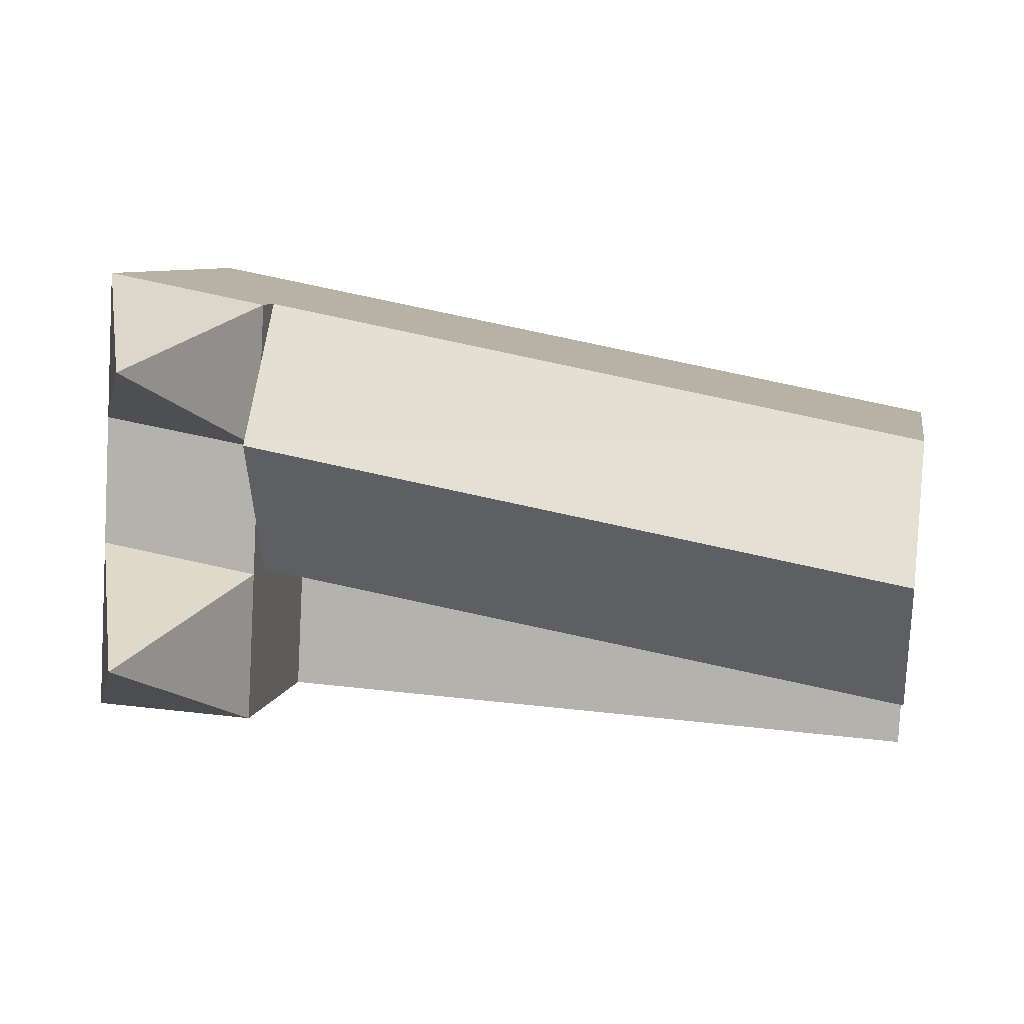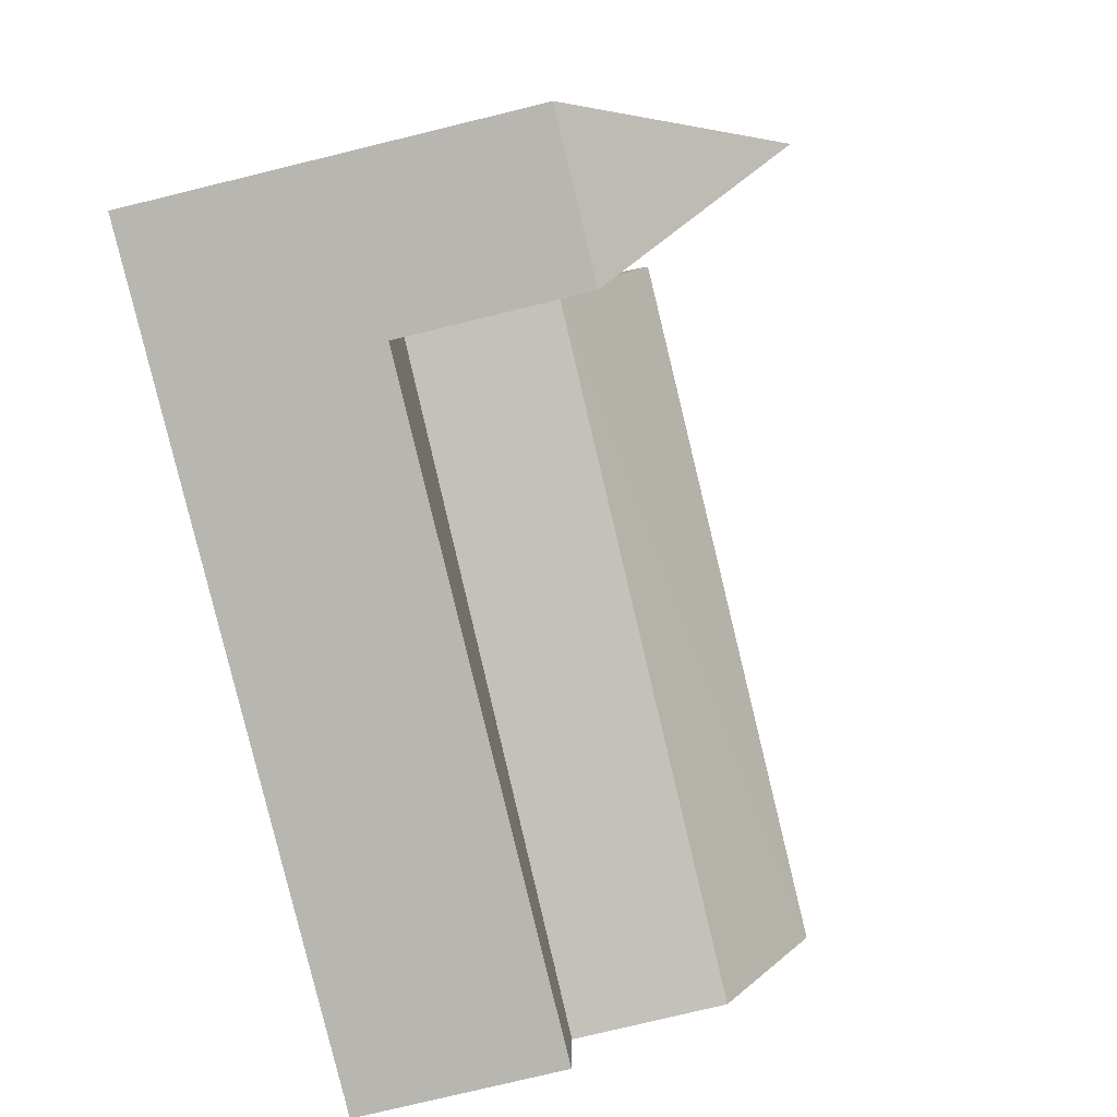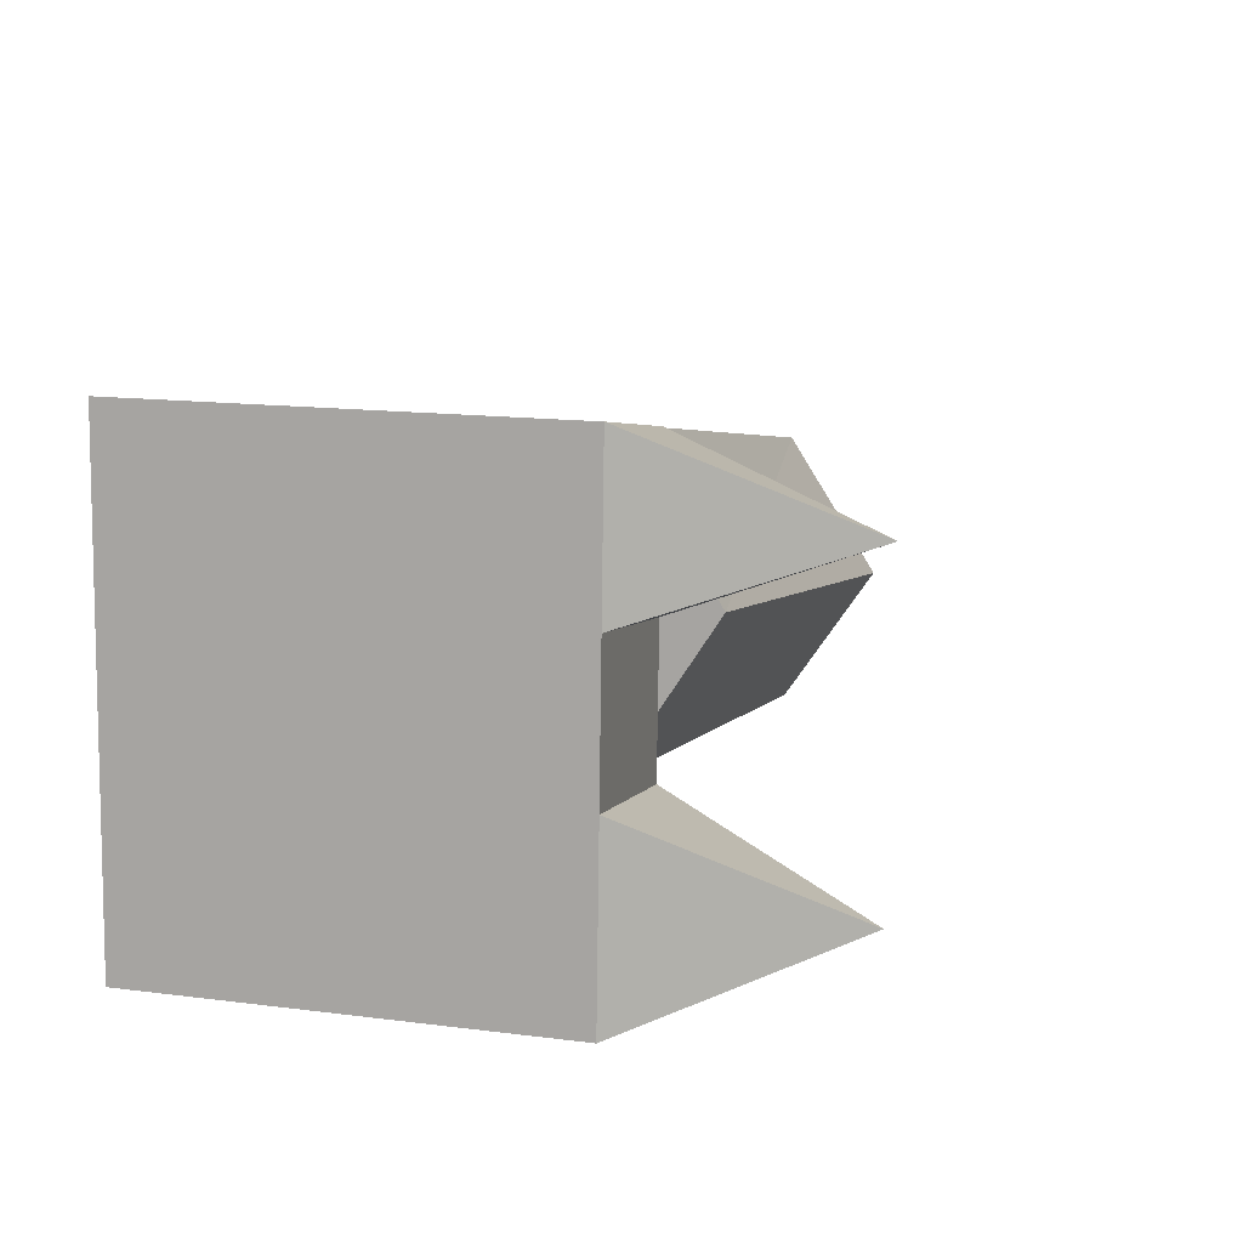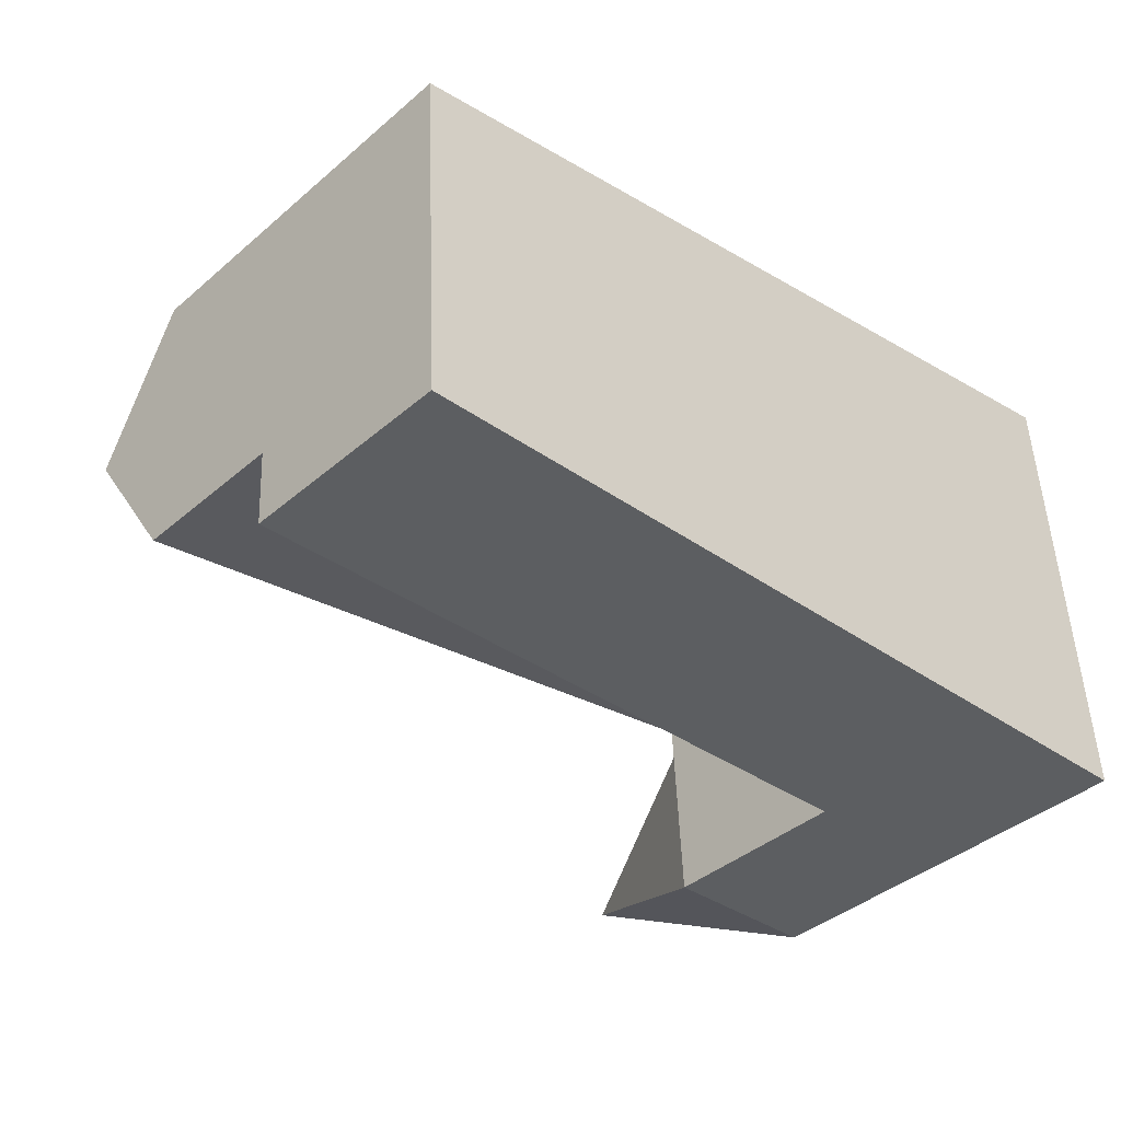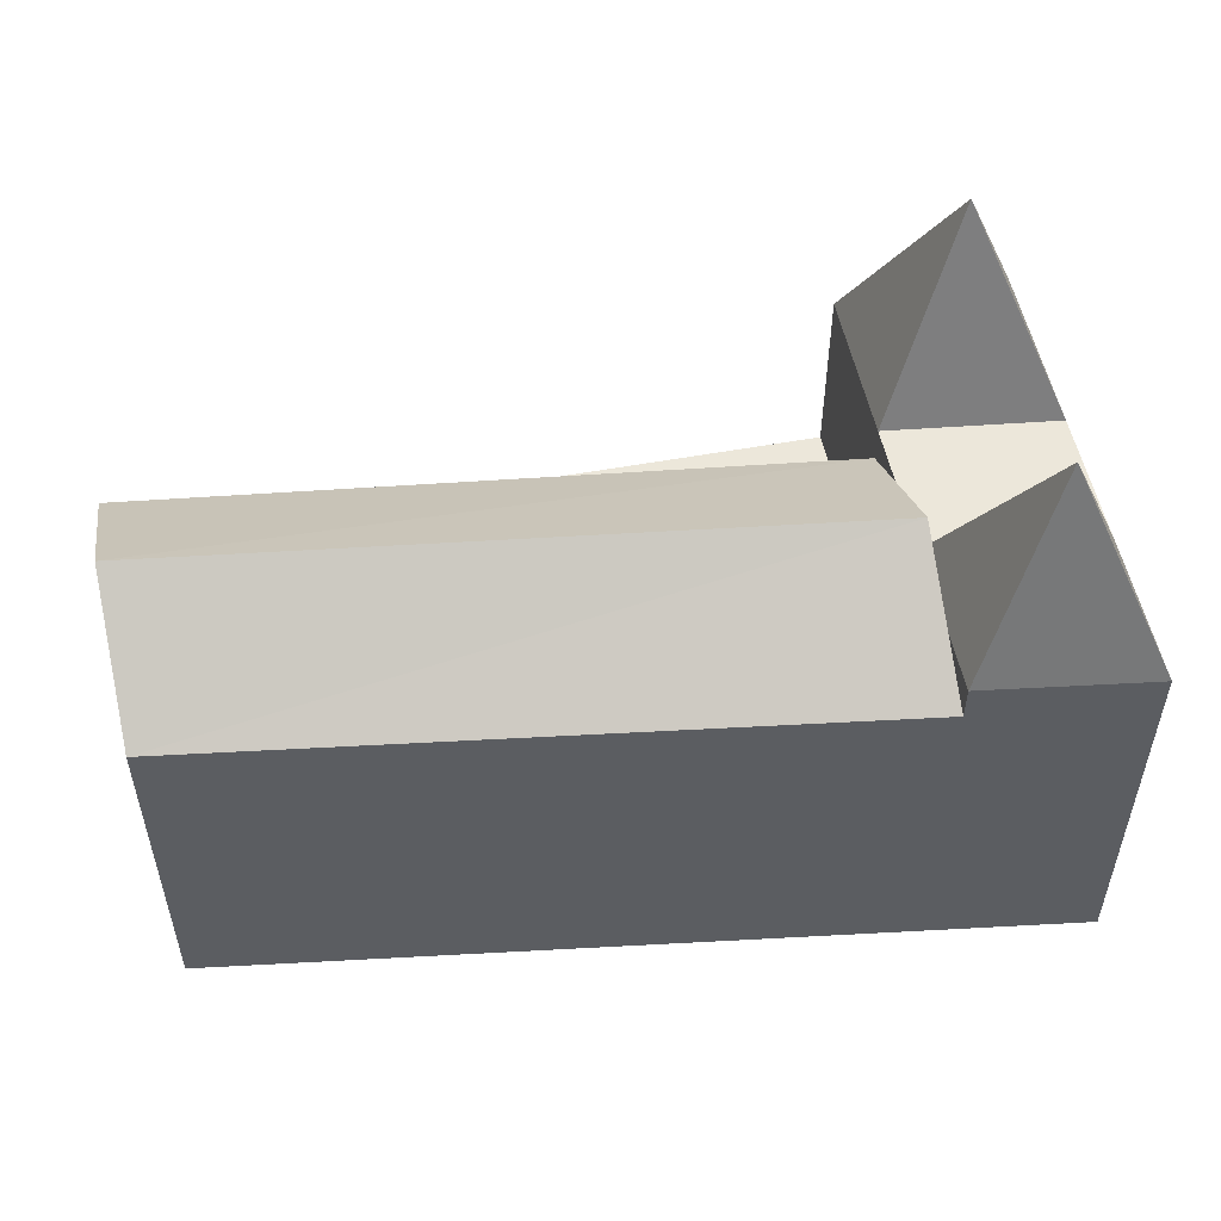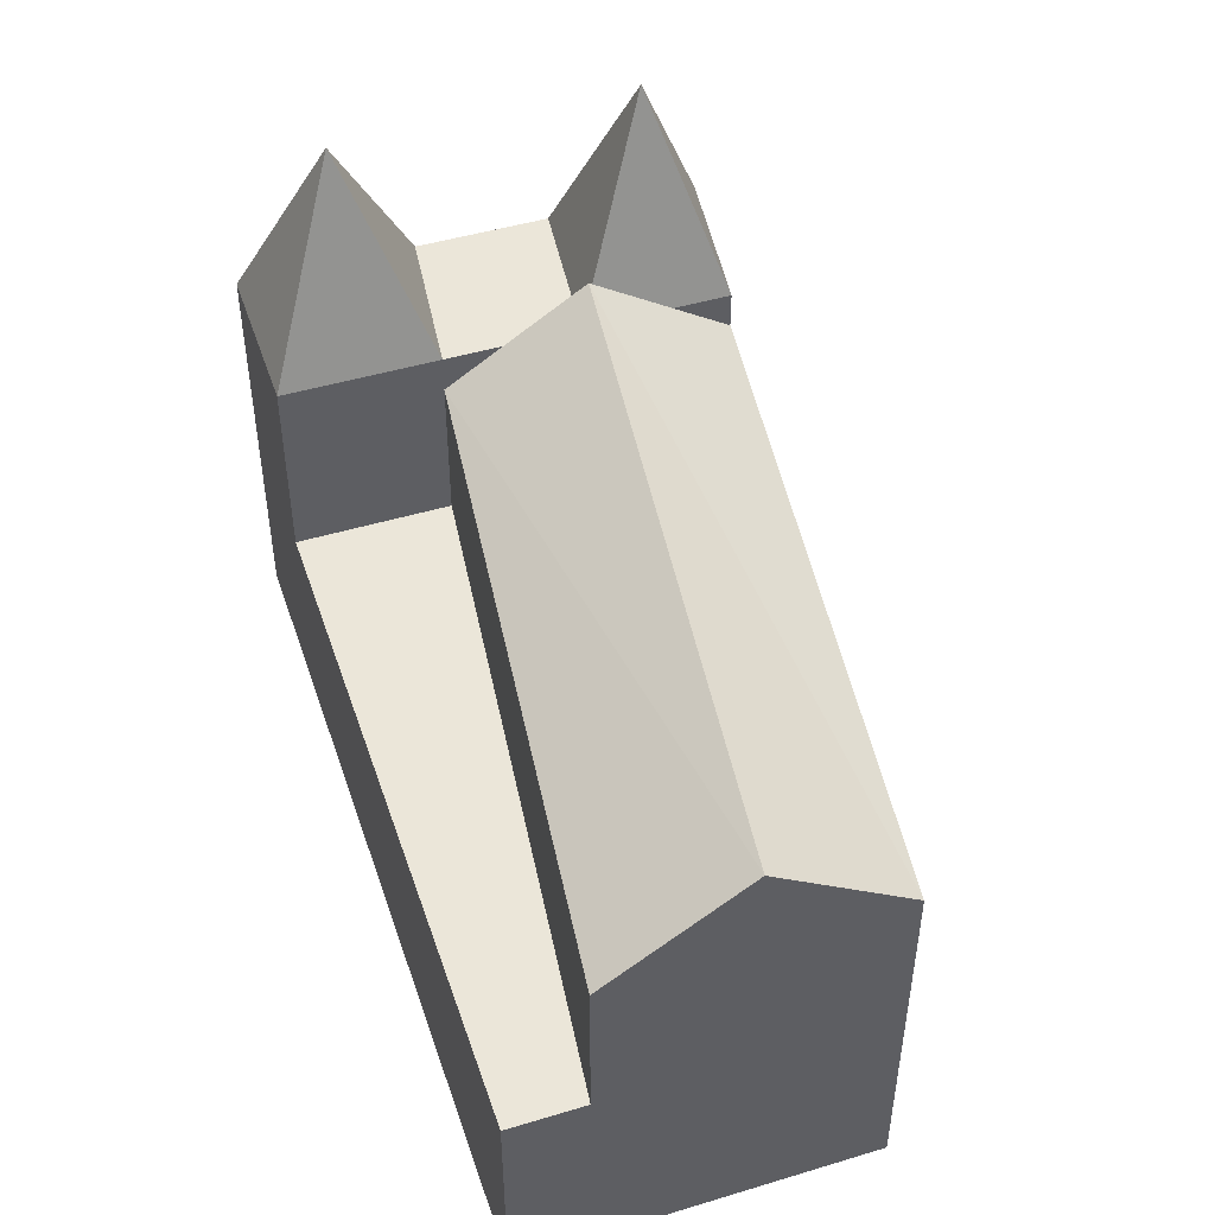
<metadata>
{"format":"obj","ext":"obj","renderer":"f3d","projection":"perspective","resolution":1024,"background":"white","views":[{"elev":7.4,"azim":-169.6,"up":"+Z"},{"elev":-78.3,"azim":103.6,"up":"+Z"},{"elev":14.8,"azim":105.4,"up":"+Z"},{"elev":-40.1,"azim":-43.5,"up":"+Z"},{"elev":53.6,"azim":-14.5,"up":"+Y"},{"elev":46.9,"azim":-111.8,"up":"+Y"}]}
</metadata>
<code>
v  37.52 11.46 -1.829
v  0.0002436 11.46 -0.0003626
v  37.07 11.46 6.68
v  0.2143 11.46 -4.069
v  46.09 21.75 8.305
v  36.68 21.75 14.03
v  45.7 21.75 15.66
v  37.07 21.75 6.68
v  36.9 21.75 9.885
v  40.98 32.56 18.96
v  45.26 21.75 23.96
v  36.26 21.75 22.18
v  36.42 21.75 18.98
v  36.66 21.75 14.43
v  -0.782 19.72 14.87
v  36.66 24.63 14.43
v  -0.3907 24.63 7.436
v  36.26 19.72 22.18
v  37.07 19.72 6.68
v  0.0004192 19.72 -0.000624
v  36.68 24.38 14.03
v  46.59 21.75 -1.285
v  41.82 32.56 2.967
v  37.52 21.75 -1.829
v  -0.7824 -9.107e-16 14.87
v  -0.3912 -4.554e-16 7.437
v  0.2141 -1.526e-07 -4.069
v  0 -1.526e-07 -9.343e-24
v  46.59 7.862e-17 -1.284
v  45.26 -1.467e-15 23.96
v  46.08 -5.086e-16 8.305
v  45.7 -9.587e-16 15.66
v  37.52 -1.526e-07 -1.829
v  36.25 -1.358e-15 22.18
g defaultobject
f 1 2 3
f 2 1 4
f 5 6 7
f 6 5 8
f 6 8 9
f 7 10 11
f 10 12 11
f 10 13 12
f 13 10 14
f 14 10 6
f 7 6 10
f 15 16 17
f 16 15 13
f 13 15 18
f 17 19 20
f 19 17 9
f 9 17 21
f 21 17 16
f 22 23 5
f 23 8 5
f 23 24 8
f 22 24 23
f 13 21 16
f 21 13 9
f 9 13 6
f 6 13 14
f 20 15 17
f 15 20 25
f 25 20 2
f 25 2 4
f 25 4 26
f 26 4 27
f 26 27 28
f 5 29 22
f 29 5 7
f 29 7 11
f 29 11 30
f 29 30 31
f 31 30 32
f 22 1 24
f 1 22 29
f 1 29 33
f 1 27 4
f 27 1 33
f 1 8 24
f 8 1 19
f 19 1 3
f 9 8 19
f 25 18 15
f 18 25 34
f 18 34 11
f 11 34 30
f 11 12 18
f 13 18 12
f 20 3 2
f 3 20 19
f 31 33 29
f 33 31 32
f 33 32 30
f 33 30 34
f 33 34 27
f 27 34 25
f 27 25 28
f 28 25 26

</code>
